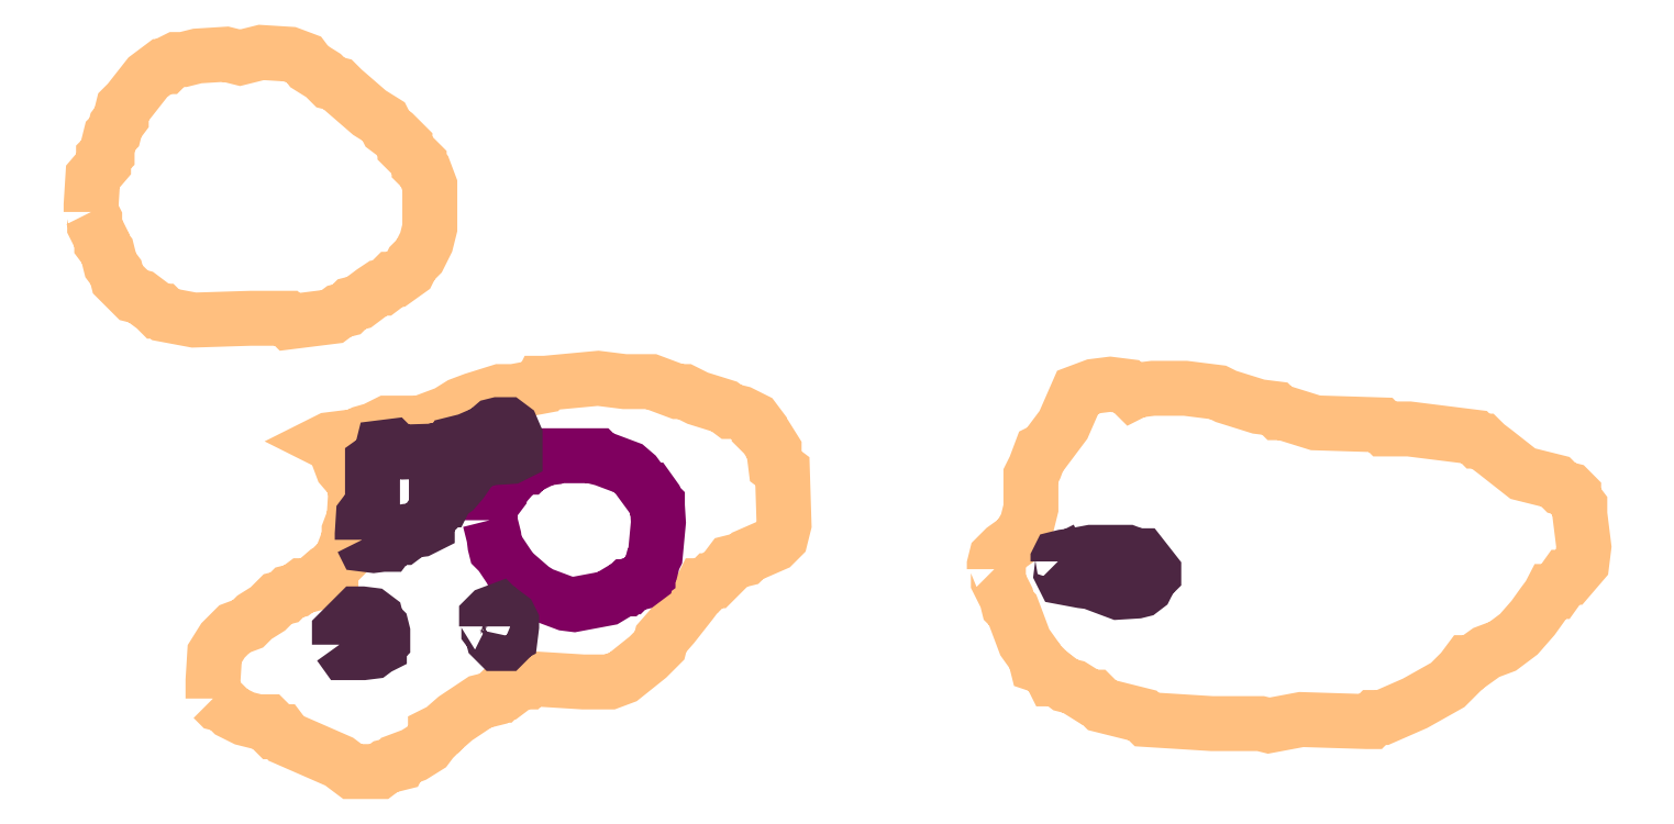
<metadata>
{"format":"dxf","ext":"dxf","renderer":"ezdxf+matplotlib","layout":"modelspace","background":"white","min_lineweight":24,"dpi":150}
</metadata>
<code>
0
SECTION
2
ENTITIES
0
POLYLINE
66
1
70
1
3
contour
0
VERTEX
10
8.803
20
8.674
30
4.84
0
VERTEX
10
8.81
20
8.668
30
4.84
0
VERTEX
10
8.819
20
8.665
30
4.84
0
VERTEX
10
8.827
20
8.657
30
4.84
0
VERTEX
10
8.845
20
8.648
30
4.84
0
VERTEX
10
8.863
20
8.643
30
4.84
0
VERTEX
10
8.872
20
8.643
30
4.84
0
VERTEX
10
8.876
20
8.643
30
4.84
0
VERTEX
10
8.881
20
8.639
30
4.84
0
VERTEX
10
8.881
20
8.634
30
4.84
0
VERTEX
10
8.885
20
8.63
30
4.84
0
VERTEX
10
8.894
20
8.63
30
4.84
0
VERTEX
10
8.901
20
8.621
30
4.84
0
VERTEX
10
8.972
20
8.59
30
4.84
0
VERTEX
10
8.989
20
8.577
30
4.84
0
VERTEX
10
9.025
20
8.577
30
4.84
0
VERTEX
10
9.034
20
8.583
30
4.84
0
VERTEX
10
9.051
20
8.588
30
4.84
0
VERTEX
10
9.054
20
8.592
30
4.84
0
VERTEX
10
9.071
20
8.599
30
4.84
0
VERTEX
10
9.089
20
8.61
30
4.84
0
VERTEX
10
9.096
20
8.619
30
4.84
0
VERTEX
10
9.1
20
8.623
30
4.84
0
VERTEX
10
9.1
20
8.628
30
4.84
0
VERTEX
10
9.109
20
8.632
30
4.84
0
VERTEX
10
9.127
20
8.648
30
4.84
0
VERTEX
10
9.16
20
8.67
30
4.84
0
VERTEX
10
9.178
20
8.674
30
4.84
0
VERTEX
10
9.182
20
8.679
30
4.84
0
VERTEX
10
9.187
20
8.679
30
4.84
0
VERTEX
10
9.191
20
8.683
30
4.84
0
VERTEX
10
9.195
20
8.683
30
4.84
0
VERTEX
10
9.204
20
8.69
30
4.84
0
VERTEX
10
9.209
20
8.694
30
4.84
0
VERTEX
10
9.218
20
8.697
30
4.84
0
VERTEX
10
9.222
20
8.697
30
4.84
0
VERTEX
10
9.226
20
8.701
30
4.84
0
VERTEX
10
9.297
20
8.697
30
4.84
0
VERTEX
10
9.333
20
8.697
30
4.84
0
VERTEX
10
9.351
20
8.703
30
4.84
0
VERTEX
10
9.384
20
8.73
30
4.84
0
VERTEX
10
9.399
20
8.745
30
4.84
0
VERTEX
10
9.402
20
8.754
30
4.84
0
VERTEX
10
9.417
20
8.772
30
4.84
0
VERTEX
10
9.442
20
8.803
30
4.84
0
VERTEX
10
9.455
20
8.821
30
4.84
0
VERTEX
10
9.457
20
8.825
30
4.84
0
VERTEX
10
9.462
20
8.825
30
4.84
0
VERTEX
10
9.468
20
8.832
30
4.84
0
VERTEX
10
9.473
20
8.832
30
4.84
0
VERTEX
10
9.488
20
8.847
30
4.84
0
VERTEX
10
9.495
20
8.856
30
4.84
0
VERTEX
10
9.513
20
8.861
30
4.84
0
VERTEX
10
9.517
20
8.865
30
4.84
0
VERTEX
10
9.552
20
8.881
30
4.84
0
VERTEX
10
9.561
20
8.889
30
4.84
0
VERTEX
10
9.566
20
8.907
30
4.84
0
VERTEX
10
9.564
20
8.978
30
4.84
0
VERTEX
10
9.555
20
8.985
30
4.84
0
VERTEX
10
9.552
20
9.003
30
4.84
0
VERTEX
10
9.552
20
9.007
30
4.84
0
VERTEX
10
9.541
20
9.025
30
4.84
0
VERTEX
10
9.532
20
9.034
30
4.84
0
VERTEX
10
9.532
20
9.038
30
4.84
0
VERTEX
10
9.526
20
9.047
30
4.84
0
VERTEX
10
9.508
20
9.056
30
4.84
0
VERTEX
10
9.499
20
9.058
30
4.84
0
VERTEX
10
9.495
20
9.058
30
4.84
0
VERTEX
10
9.486
20
9.065
30
4.84
0
VERTEX
10
9.45
20
9.076
30
4.84
0
VERTEX
10
9.433
20
9.085
30
4.84
0
VERTEX
10
9.424
20
9.085
30
4.84
0
VERTEX
10
9.388
20
9.098
30
4.84
0
VERTEX
10
9.353
20
9.098
30
4.84
0
VERTEX
10
9.317
20
9.102
30
4.84
0
VERTEX
10
9.246
20
9.096
30
4.84
0
VERTEX
10
9.242
20
9.096
30
4.84
0
VERTEX
10
9.24
20
9.091
30
4.84
0
VERTEX
10
9.204
20
9.085
30
4.84
0
VERTEX
10
9.187
20
9.085
30
4.84
0
VERTEX
10
9.151
20
9.073
30
4.84
0
VERTEX
10
9.133
20
9.067
30
4.84
0
VERTEX
10
9.116
20
9.056
30
4.84
0
VERTEX
10
9.08
20
9.042
30
4.84
0
VERTEX
10
9.045
20
9.042
30
4.84
0
VERTEX
10
9.036
20
9.042
30
4.84
0
VERTEX
10
9.018
20
9.034
30
4.84
0
VERTEX
10
9.003
20
9.029
30
4.84
0
VERTEX
10
8.994
20
9.025
30
4.84
0
VERTEX
10
8.958
20
9.02
30
4.84
0
VERTEX
10
8.954
20
9.018
30
4.84
0
VERTEX
10
8.958
20
9.016
30
4.84
0
VERTEX
10
8.967
20
9.018
30
4.84
0
VERTEX
10
8.969
20
9
30
4.84
0
VERTEX
10
8.976
20
8.983
30
4.84
0
VERTEX
10
8.989
20
8.967
30
4.84
0
VERTEX
10
8.994
20
8.952
30
4.84
0
VERTEX
10
8.991
20
8.916
30
4.84
0
VERTEX
10
8.985
20
8.898
30
4.84
0
VERTEX
10
8.985
20
8.889
30
4.84
0
VERTEX
10
8.978
20
8.872
30
4.84
0
VERTEX
10
8.976
20
8.863
30
4.84
0
VERTEX
10
8.96
20
8.847
30
4.84
0
VERTEX
10
8.96
20
8.843
30
4.84
0
VERTEX
10
8.952
20
8.841
30
4.84
0
VERTEX
10
8.936
20
8.827
30
4.84
0
VERTEX
10
8.927
20
8.825
30
4.84
0
VERTEX
10
8.923
20
8.825
30
4.84
0
VERTEX
10
8.914
20
8.819
30
4.84
0
VERTEX
10
8.905
20
8.816
30
4.84
0
VERTEX
10
8.898
20
8.81
30
4.84
0
VERTEX
10
8.889
20
8.807
30
4.84
0
VERTEX
10
8.876
20
8.794
30
4.84
0
VERTEX
10
8.858
20
8.783
30
4.84
0
VERTEX
10
8.85
20
8.774
30
4.84
0
VERTEX
10
8.832
20
8.768
30
4.84
0
VERTEX
10
8.816
20
8.752
30
4.84
0
VERTEX
10
8.805
20
8.734
30
4.84
0
VERTEX
10
8.803
20
8.699
30
4.84
0
VERTEX
10
8.803
20
8.681
30
4.84
0
VERTEX
10
8.803
20
8.677
30
4.84
0
SEQEND
0
POLYLINE
66
1
70
1
3
contour
0
VERTEX
10
8.64
20
9.325
30
4.84
0
VERTEX
10
8.645
20
9.315
30
4.84
0
VERTEX
10
8.645
20
9.306
30
4.84
0
VERTEX
10
8.654
20
9.287
30
4.84
0
VERTEX
10
8.654
20
9.282
30
4.84
0
VERTEX
10
8.661
20
9.273
30
4.84
0
VERTEX
10
8.666
20
9.254
30
4.84
0
VERTEX
10
8.673
20
9.244
30
4.84
0
VERTEX
10
8.676
20
9.235
30
4.84
0
VERTEX
10
8.692
20
9.218
30
4.84
0
VERTEX
10
8.697
20
9.213
30
4.84
0
VERTEX
10
8.706
20
9.211
30
4.84
0
VERTEX
10
8.725
20
9.197
30
4.84
0
VERTEX
10
8.73
20
9.192
30
4.84
0
VERTEX
10
8.735
20
9.192
30
4.84
0
VERTEX
10
8.74
20
9.187
30
4.84
0
VERTEX
10
8.778
20
9.18
30
4.84
0
VERTEX
10
8.853
20
9.183
30
4.84
0
VERTEX
10
8.891
20
9.183
30
4.84
0
VERTEX
10
8.901
20
9.183
30
4.84
0
VERTEX
10
8.905
20
9.178
30
4.84
0
VERTEX
10
8.943
20
9.183
30
4.84
0
VERTEX
10
8.962
20
9.185
30
4.84
0
VERTEX
10
8.972
20
9.192
30
4.84
0
VERTEX
10
8.981
20
9.194
30
4.84
0
VERTEX
10
8.988
20
9.201
30
4.84
0
VERTEX
10
8.998
20
9.204
30
4.84
0
VERTEX
10
9.017
20
9.218
30
4.84
0
VERTEX
10
9.024
20
9.223
30
4.84
0
VERTEX
10
9.029
20
9.223
30
4.84
0
VERTEX
10
9.038
20
9.23
30
4.84
0
VERTEX
10
9.043
20
9.235
30
4.84
0
VERTEX
10
9.048
20
9.235
30
4.84
0
VERTEX
10
9.064
20
9.246
30
4.84
0
VERTEX
10
9.069
20
9.256
30
4.84
0
VERTEX
10
9.078
20
9.265
30
4.84
0
VERTEX
10
9.088
20
9.284
30
4.84
0
VERTEX
10
9.093
20
9.303
30
4.84
0
VERTEX
10
9.093
20
9.341
30
4.84
0
VERTEX
10
9.093
20
9.36
30
4.84
0
VERTEX
10
9.085
20
9.379
30
4.84
0
VERTEX
10
9.078
20
9.386
30
4.84
0
VERTEX
10
9.078
20
9.391
30
4.84
0
VERTEX
10
9.059
20
9.41
30
4.84
0
VERTEX
10
9.059
20
9.415
30
4.84
0
VERTEX
10
9.045
20
9.429
30
4.84
0
VERTEX
10
9.036
20
9.436
30
4.84
0
VERTEX
10
9.031
20
9.445
30
4.84
0
VERTEX
10
9.012
20
9.457
30
4.84
0
VERTEX
10
8.976
20
9.488
30
4.84
0
VERTEX
10
8.969
20
9.495
30
4.84
0
VERTEX
10
8.96
20
9.498
30
4.84
0
VERTEX
10
8.95
20
9.507
30
4.84
0
VERTEX
10
8.931
20
9.519
30
4.84
0
VERTEX
10
8.924
20
9.528
30
4.84
0
VERTEX
10
8.905
20
9.535
30
4.84
0
VERTEX
10
8.868
20
9.538
30
4.84
0
VERTEX
10
8.849
20
9.533
30
4.84
0
VERTEX
10
8.839
20
9.531
30
4.84
0
VERTEX
10
8.82
20
9.535
30
4.84
0
VERTEX
10
8.782
20
9.533
30
4.84
0
VERTEX
10
8.763
20
9.528
30
4.84
0
VERTEX
10
8.754
20
9.528
30
4.84
0
VERTEX
10
8.744
20
9.524
30
4.84
0
VERTEX
10
8.74
20
9.519
30
4.84
0
VERTEX
10
8.735
20
9.519
30
4.84
0
VERTEX
10
8.716
20
9.505
30
4.84
0
VERTEX
10
8.69
20
9.471
30
4.84
0
VERTEX
10
8.683
20
9.464
30
4.84
0
VERTEX
10
8.68
20
9.455
30
4.84
0
VERTEX
10
8.68
20
9.45
30
4.84
0
VERTEX
10
8.673
20
9.441
30
4.84
0
VERTEX
10
8.671
20
9.431
30
4.84
0
VERTEX
10
8.666
20
9.426
30
4.84
0
VERTEX
10
8.661
20
9.408
30
4.84
0
VERTEX
10
8.661
20
9.403
30
4.84
0
VERTEX
10
8.657
20
9.398
30
4.84
0
VERTEX
10
8.657
20
9.389
30
4.84
0
VERTEX
10
8.643
20
9.372
30
4.84
0
VERTEX
10
8.64
20
9.334
30
4.84
0
VERTEX
10
8.64
20
9.327
30
4.84
0
SEQEND
0
POLYLINE
66
1
70
1
3
contour
0
VERTEX
10
9.847
20
8.847
30
4.84
0
VERTEX
10
9.852
20
8.842
30
4.84
0
VERTEX
10
9.852
20
8.831
30
4.84
0
VERTEX
10
9.863
20
8.809
30
4.84
0
VERTEX
10
9.866
20
8.798
30
4.84
0
VERTEX
10
9.871
20
8.793
30
4.84
0
VERTEX
10
9.887
20
8.75
30
4.84
0
VERTEX
10
9.901
20
8.731
30
4.84
0
VERTEX
10
9.904
20
8.72
30
4.84
0
VERTEX
10
9.912
20
8.717
30
4.84
0
VERTEX
10
9.923
20
8.706
30
4.84
0
VERTEX
10
9.925
20
8.701
30
4.84
0
VERTEX
10
9.931
20
8.701
30
4.84
0
VERTEX
10
9.942
20
8.692
30
4.84
0
VERTEX
10
9.953
20
8.69
30
4.84
0
VERTEX
10
9.974
20
8.676
30
4.84
0
VERTEX
10
9.98
20
8.676
30
4.84
0
VERTEX
10
9.991
20
8.665
30
4.84
0
VERTEX
10
10.03
20
8.654
30
4.84
0
VERTEX
10
10.04
20
8.652
30
4.84
0
VERTEX
10
10.05
20
8.646
30
4.84
0
VERTEX
10
10.14
20
8.641
30
4.84
0
VERTEX
10
10.18
20
8.641
30
4.84
0
VERTEX
10
10.2
20
8.641
30
4.84
0
VERTEX
10
10.21
20
8.638
30
4.84
0
VERTEX
10
10.26
20
8.646
30
4.84
0
VERTEX
10
10.34
20
8.644
30
4.84
0
VERTEX
10
10.35
20
8.644
30
4.84
0
VERTEX
10
10.35
20
8.649
30
4.84
0
VERTEX
10
10.37
20
8.649
30
4.84
0
VERTEX
10
10.41
20
8.668
30
4.84
0
VERTEX
10
10.45
20
8.692
30
4.84
0
VERTEX
10
10.47
20
8.711
30
4.84
0
VERTEX
10
10.48
20
8.722
30
4.84
0
VERTEX
10
10.48
20
8.722
30
4.84
0
VERTEX
10
10.5
20
8.736
30
4.84
0
VERTEX
10
10.53
20
8.744
30
4.84
0
VERTEX
10
10.55
20
8.76
30
4.84
0
VERTEX
10
10.57
20
8.782
30
4.84
0
VERTEX
10
10.58
20
8.801
30
4.84
0
VERTEX
10
10.59
20
8.812
30
4.84
0
VERTEX
10
10.59
20
8.817
30
4.84
0
VERTEX
10
10.6
20
8.817
30
4.84
0
VERTEX
10
10.61
20
8.836
30
4.84
0
VERTEX
10
10.62
20
8.836
30
4.84
0
VERTEX
10
10.63
20
8.855
30
4.84
0
VERTEX
10
10.63
20
8.877
30
4.84
0
VERTEX
10
10.63
20
8.921
30
4.84
0
VERTEX
10
10.63
20
8.931
30
4.84
0
VERTEX
10
10.62
20
8.942
30
4.84
0
VERTEX
10
10.62
20
8.948
30
4.84
0
VERTEX
10
10.62
20
8.953
30
4.84
0
VERTEX
10
10.6
20
8.956
30
4.84
0
VERTEX
10
10.6
20
8.964
30
4.84
0
VERTEX
10
10.55
20
8.975
30
4.84
0
VERTEX
10
10.51
20
9.005
30
4.84
0
VERTEX
10
10.5
20
9.013
30
4.84
0
VERTEX
10
10.5
20
9.018
30
4.84
0
VERTEX
10
10.49
20
9.018
30
4.84
0
VERTEX
10
10.49
20
9.024
30
4.84
0
VERTEX
10
10.4
20
9.035
30
4.84
0
VERTEX
10
10.38
20
9.035
30
4.84
0
VERTEX
10
10.37
20
9.035
30
4.84
0
VERTEX
10
10.36
20
9.04
30
4.84
0
VERTEX
10
10.28
20
9.043
30
4.84
0
VERTEX
10
10.23
20
9.056
30
4.84
0
VERTEX
10
10.23
20
9.056
30
4.84
0
VERTEX
10
10.22
20
9.062
30
4.84
0
VERTEX
10
10.2
20
9.065
30
4.84
0
VERTEX
10
10.16
20
9.078
30
4.84
0
VERTEX
10
10.15
20
9.084
30
4.84
0
VERTEX
10
10.1
20
9.089
30
4.84
0
VERTEX
10
10.06
20
9.089
30
4.84
0
VERTEX
10
10.04
20
9.086
30
4.84
0
VERTEX
10
10.03
20
9.084
30
4.84
0
VERTEX
10
10.02
20
9.092
30
4.84
0
VERTEX
10
10
20
9.094
30
4.84
0
VERTEX
10
9.98
20
9.092
30
4.84
0
VERTEX
10
9.958
20
9.084
30
4.84
0
VERTEX
10
9.939
20
9.04
30
4.84
0
VERTEX
10
9.923
20
9.018
30
4.84
0
VERTEX
10
9.914
20
9.008
30
4.84
0
VERTEX
10
9.909
20
9.005
30
4.84
0
VERTEX
10
9.901
20
8.983
30
4.84
0
VERTEX
10
9.895
20
8.972
30
4.84
0
VERTEX
10
9.895
20
8.929
30
4.84
0
VERTEX
10
9.89
20
8.907
30
4.84
0
VERTEX
10
9.879
20
8.888
30
4.84
0
VERTEX
10
9.86
20
8.874
30
4.84
0
VERTEX
10
9.849
20
8.864
30
4.84
0
VERTEX
10
9.847
20
8.853
30
4.84
0
VERTEX
10
9.847
20
8.85
30
4.84
0
SEQEND
0
POLYLINE
66
1
70
1
3
mitochondrion
0
VERTEX
10
9.173
20
8.913
30
4.84
0
VERTEX
10
9.178
20
8.89
30
4.84
0
VERTEX
10
9.18
20
8.879
30
4.84
0
VERTEX
10
9.181
20
8.874
30
4.84
0
VERTEX
10
9.187
20
8.868
30
4.84
0
VERTEX
10
9.2
20
8.847
30
4.84
0
VERTEX
10
9.203
20
8.842
30
4.84
0
VERTEX
10
9.206
20
8.839
30
4.84
0
VERTEX
10
9.209
20
8.839
30
4.84
0
VERTEX
10
9.23
20
8.821
30
4.84
0
VERTEX
10
9.241
20
8.814
30
4.84
0
VERTEX
10
9.263
20
8.806
30
4.84
0
VERTEX
10
9.274
20
8.801
30
4.84
0
VERTEX
10
9.285
20
8.8
30
4.84
0
VERTEX
10
9.33
20
8.808
30
4.84
0
VERTEX
10
9.351
20
8.821
30
4.84
0
VERTEX
10
9.353
20
8.821
30
4.84
0
VERTEX
10
9.356
20
8.824
30
4.84
0
VERTEX
10
9.359
20
8.824
30
4.84
0
VERTEX
10
9.362
20
8.826
30
4.84
0
VERTEX
10
9.373
20
8.829
30
4.84
0
VERTEX
10
9.378
20
8.833
30
4.84
0
VERTEX
10
9.378
20
8.836
30
4.84
0
VERTEX
10
9.384
20
8.84
30
4.84
0
VERTEX
10
9.384
20
8.843
30
4.84
0
VERTEX
10
9.388
20
8.849
30
4.84
0
VERTEX
10
9.391
20
8.86
30
4.84
0
VERTEX
10
9.394
20
8.865
30
4.84
0
VERTEX
10
9.398
20
8.91
30
4.84
0
VERTEX
10
9.397
20
8.932
30
4.84
0
VERTEX
10
9.397
20
8.935
30
4.84
0
VERTEX
10
9.394
20
8.938
30
4.84
0
VERTEX
10
9.392
20
8.943
30
4.84
0
VERTEX
10
9.385
20
8.953
30
4.84
0
VERTEX
10
9.383
20
8.953
30
4.84
0
VERTEX
10
9.367
20
8.974
30
4.84
0
VERTEX
10
9.358
20
8.982
30
4.84
0
VERTEX
10
9.335
20
8.991
30
4.84
0
VERTEX
10
9.324
20
8.995
30
4.84
0
VERTEX
10
9.319
20
8.996
30
4.84
0
VERTEX
10
9.316
20
8.999
30
4.84
0
VERTEX
10
9.271
20
8.999
30
4.84
0
VERTEX
10
9.26
20
8.999
30
4.84
0
VERTEX
10
9.255
20
8.999
30
4.84
0
VERTEX
10
9.252
20
8.996
30
4.84
0
VERTEX
10
9.241
20
8.995
30
4.84
0
VERTEX
10
9.238
20
8.995
30
4.84
0
VERTEX
10
9.234
20
8.989
30
4.84
0
VERTEX
10
9.228
20
8.986
30
4.84
0
VERTEX
10
9.226
20
8.986
30
4.84
0
VERTEX
10
9.223
20
8.984
30
4.84
0
VERTEX
10
9.217
20
8.984
30
4.84
0
VERTEX
10
9.207
20
8.977
30
4.84
0
VERTEX
10
9.189
20
8.956
30
4.84
0
VERTEX
10
9.185
20
8.95
30
4.84
0
VERTEX
10
9.185
20
8.947
30
4.84
0
VERTEX
10
9.177
20
8.936
30
4.84
0
VERTEX
10
9.173
20
8.931
30
4.84
0
VERTEX
10
9.173
20
8.92
30
4.84
0
VERTEX
10
9.173
20
8.914
30
4.84
0
SEQEND
0
POLYLINE
66
1
70
1
3
endoplasmic_reticulum
0
VERTEX
10
8.972
20
8.746
30
4.84
0
VERTEX
10
8.979
20
8.736
30
4.84
0
VERTEX
10
9.004
20
8.736
30
4.84
0
VERTEX
10
9.016
20
8.737
30
4.84
0
VERTEX
10
9.022
20
8.742
30
4.84
0
VERTEX
10
9.025
20
8.743
30
4.84
0
VERTEX
10
9.025
20
8.746
30
4.84
0
VERTEX
10
9.03
20
8.751
30
4.84
0
VERTEX
10
9.03
20
8.763
30
4.84
0
VERTEX
10
9.028
20
8.769
30
4.84
0
VERTEX
10
9.022
20
8.775
30
4.84
0
VERTEX
10
9.021
20
8.781
30
4.84
0
VERTEX
10
9.014
20
8.786
30
4.84
0
VERTEX
10
9.002
20
8.787
30
4.84
0
VERTEX
10
8.996
20
8.787
30
4.84
0
VERTEX
10
8.976
20
8.768
30
4.84
0
VERTEX
10
8.972
20
8.763
30
4.84
0
VERTEX
10
8.972
20
8.751
30
4.84
0
VERTEX
10
8.972
20
8.748
30
4.84
0
SEQEND
0
POLYLINE
66
1
70
1
3
endoplasmic_reticulum
0
VERTEX
10
9.932
20
8.858
30
4.84
0
VERTEX
10
9.933
20
8.856
30
4.84
0
VERTEX
10
9.936
20
8.858
30
4.84
0
VERTEX
10
9.938
20
8.855
30
4.84
0
VERTEX
10
9.936
20
8.842
30
4.84
0
VERTEX
10
9.939
20
8.836
30
4.84
0
VERTEX
10
9.964
20
8.832
30
4.84
0
VERTEX
10
9.976
20
8.83
30
4.84
0
VERTEX
10
10
20
8.821
30
4.84
0
VERTEX
10
10.01
20
8.816
30
4.84
0
VERTEX
10
10.04
20
8.818
30
4.84
0
VERTEX
10
10.04
20
8.819
30
4.84
0
VERTEX
10
10.05
20
8.824
30
4.84
0
VERTEX
10
10.05
20
8.836
30
4.84
0
VERTEX
10
10.06
20
8.841
30
4.84
0
VERTEX
10
10.06
20
8.844
30
4.84
0
VERTEX
10
10.04
20
8.865
30
4.84
0
VERTEX
10
10.04
20
8.865
30
4.84
0
VERTEX
10
10.02
20
8.87
30
4.84
0
VERTEX
10
9.976
20
8.87
30
4.84
0
VERTEX
10
9.951
20
8.865
30
4.84
0
VERTEX
10
9.939
20
8.864
30
4.84
0
VERTEX
10
9.933
20
8.862
30
4.84
0
VERTEX
10
9.932
20
8.859
30
4.84
0
SEQEND
0
POLYLINE
66
1
70
1
3
endoplasmic_reticulum
0
VERTEX
10
9.002
20
8.887
30
4.84
0
VERTEX
10
9.005
20
8.88
30
4.84
0
VERTEX
10
9.018
20
8.879
30
4.84
0
VERTEX
10
9.03
20
8.88
30
4.84
0
VERTEX
10
9.036
20
8.88
30
4.84
0
VERTEX
10
9.04
20
8.887
30
4.84
0
VERTEX
10
9.046
20
8.887
30
4.84
0
VERTEX
10
9.053
20
8.89
30
4.84
0
VERTEX
10
9.056
20
8.89
30
4.84
0
VERTEX
10
9.068
20
8.899
30
4.84
0
VERTEX
10
9.08
20
8.9
30
4.84
0
VERTEX
10
9.086
20
8.903
30
4.84
0
VERTEX
10
9.089
20
8.905
30
4.84
0
VERTEX
10
9.089
20
8.911
30
4.84
0
VERTEX
10
9.097
20
8.922
30
4.84
0
VERTEX
10
9.1
20
8.925
30
4.84
0
VERTEX
10
9.101
20
8.931
30
4.84
0
VERTEX
10
9.101
20
8.934
30
4.84
0
VERTEX
10
9.104
20
8.934
30
4.84
0
VERTEX
10
9.109
20
8.94
30
4.84
0
VERTEX
10
9.112
20
8.94
30
4.84
0
VERTEX
10
9.115
20
8.946
30
4.84
0
VERTEX
10
9.126
20
8.954
30
4.84
0
VERTEX
10
9.135
20
8.964
30
4.84
0
VERTEX
10
9.149
20
8.984
30
4.84
0
VERTEX
10
9.152
20
8.99
30
4.84
0
VERTEX
10
9.176
20
8.996
30
4.84
0
VERTEX
10
9.2
20
8.998
30
4.84
0
VERTEX
10
9.206
20
9.001
30
4.84
0
VERTEX
10
9.206
20
9.025
30
4.84
0
VERTEX
10
9.202
20
9.036
30
4.84
0
VERTEX
10
9.196
20
9.04
30
4.84
0
VERTEX
10
9.184
20
9.04
30
4.84
0
VERTEX
10
9.178
20
9.039
30
4.84
0
VERTEX
10
9.167
20
9.03
30
4.84
0
VERTEX
10
9.142
20
9.019
30
4.84
0
VERTEX
10
9.13
20
9.016
30
4.84
0
VERTEX
10
9.124
20
9.014
30
4.84
0
VERTEX
10
9.123
20
9.011
30
4.84
0
VERTEX
10
9.11
20
9.008
30
4.84
0
VERTEX
10
9.107
20
9.005
30
4.84
0
VERTEX
10
9.059
20
9.004
30
4.84
0
VERTEX
10
9.046
20
9.007
30
4.84
0
VERTEX
10
9.042
20
9.011
30
4.84
0
VERTEX
10
9.03
20
9.01
30
4.84
0
VERTEX
10
9.027
20
8.998
30
4.84
0
VERTEX
10
9.016
20
8.99
30
4.84
0
VERTEX
10
9.016
20
8.941
30
4.84
0
VERTEX
10
9.016
20
8.929
30
4.84
0
VERTEX
10
9.014
20
8.926
30
4.84
0
VERTEX
10
9.008
20
8.925
30
4.84
0
VERTEX
10
9.004
20
8.919
30
4.84
0
VERTEX
10
9.002
20
8.894
30
4.84
0
VERTEX
10
9.002
20
8.888
30
4.84
0
SEQEND
0
POLYLINE
66
1
70
1
3
endoplasmic_reticulum
0
VERTEX
10
9.168
20
8.771
30
4.84
0
VERTEX
10
9.171
20
8.769
30
4.84
0
VERTEX
10
9.171
20
8.766
30
4.84
0
VERTEX
10
9.176
20
8.76
30
4.84
0
VERTEX
10
9.178
20
8.754
30
4.84
0
VERTEX
10
9.184
20
8.748
30
4.84
0
VERTEX
10
9.19
20
8.748
30
4.84
0
VERTEX
10
9.193
20
8.748
30
4.84
0
VERTEX
10
9.196
20
8.751
30
4.84
0
VERTEX
10
9.197
20
8.757
30
4.84
0
VERTEX
10
9.2
20
8.759
30
4.84
0
VERTEX
10
9.202
20
8.771
30
4.84
0
VERTEX
10
9.202
20
8.777
30
4.84
0
VERTEX
10
9.199
20
8.783
30
4.84
0
VERTEX
10
9.193
20
8.787
30
4.84
0
VERTEX
10
9.19
20
8.787
30
4.84
0
VERTEX
10
9.185
20
8.792
30
4.84
0
VERTEX
10
9.173
20
8.787
30
4.84
0
VERTEX
10
9.168
20
8.783
30
4.84
0
VERTEX
10
9.168
20
8.772
30
4.84
0
SEQEND
0
ENDSEC
0
EOF

</code>
